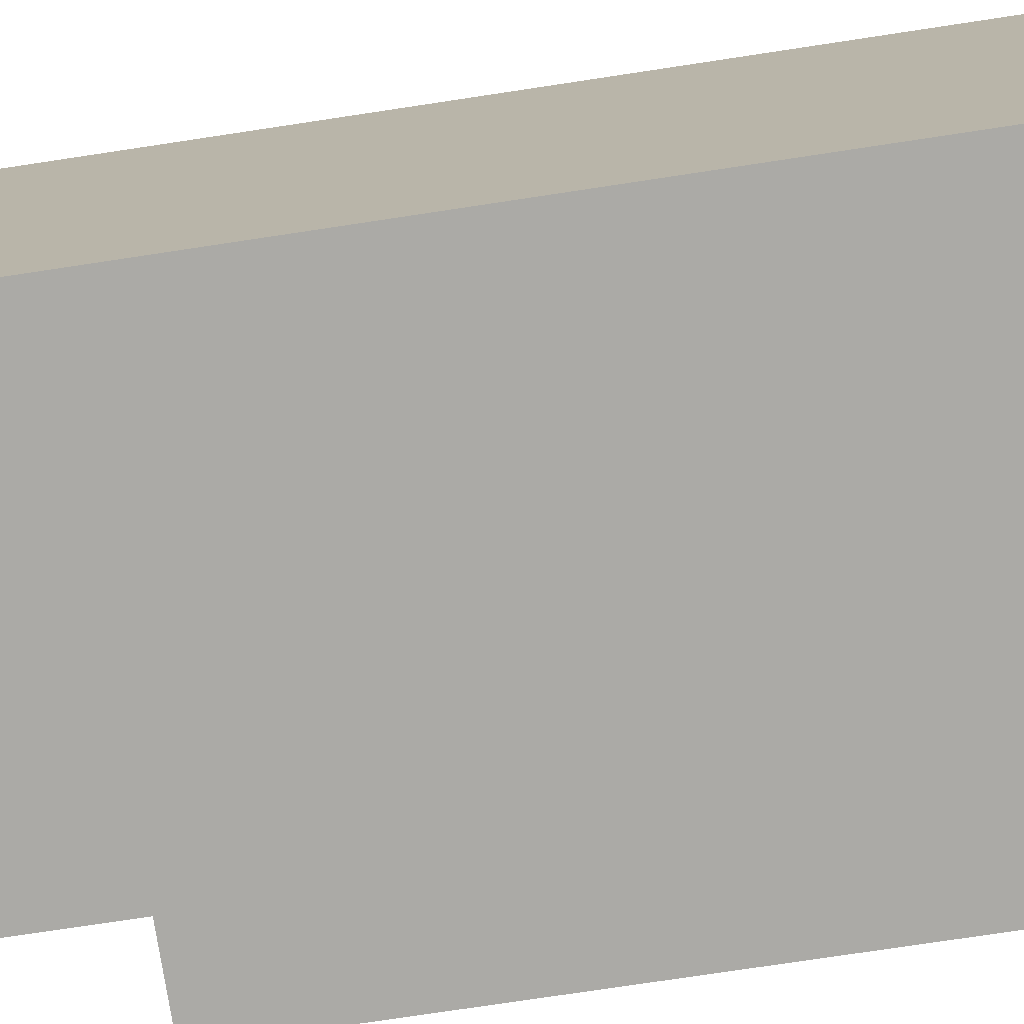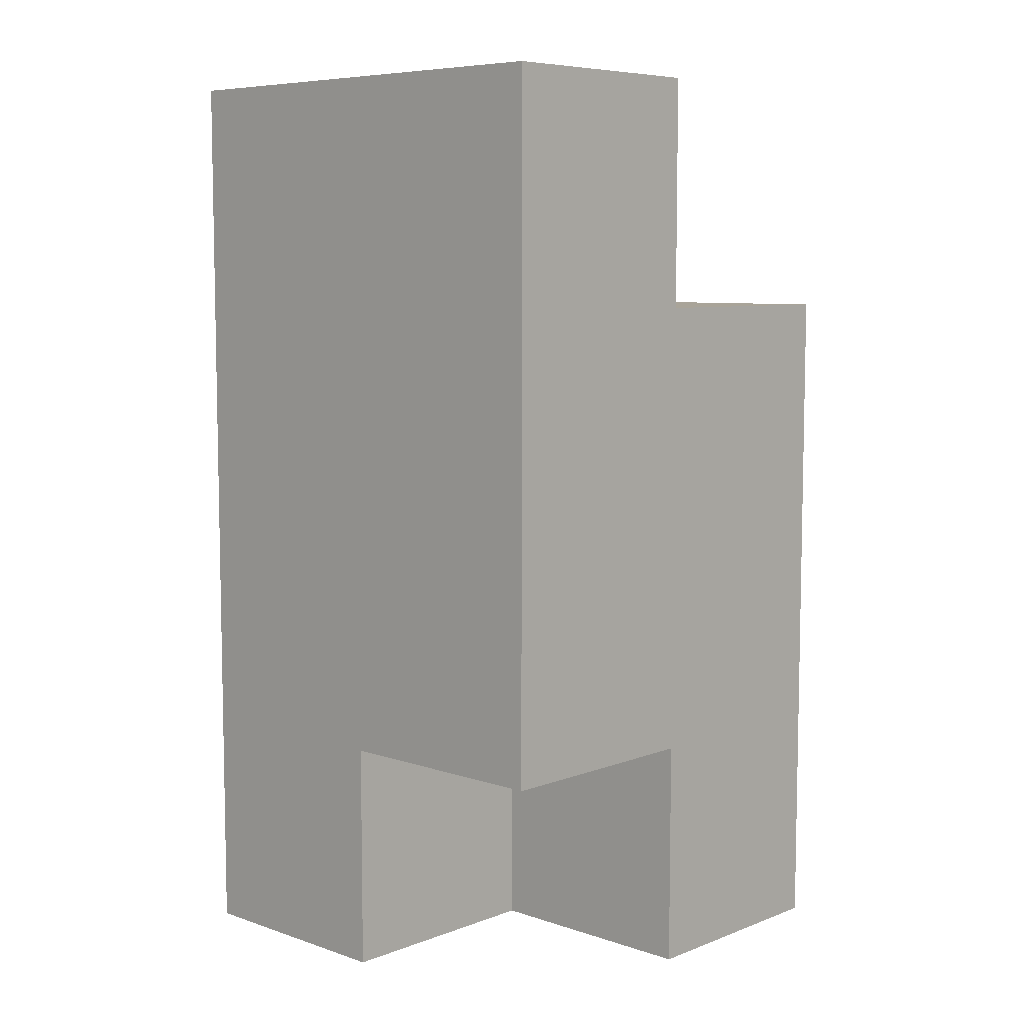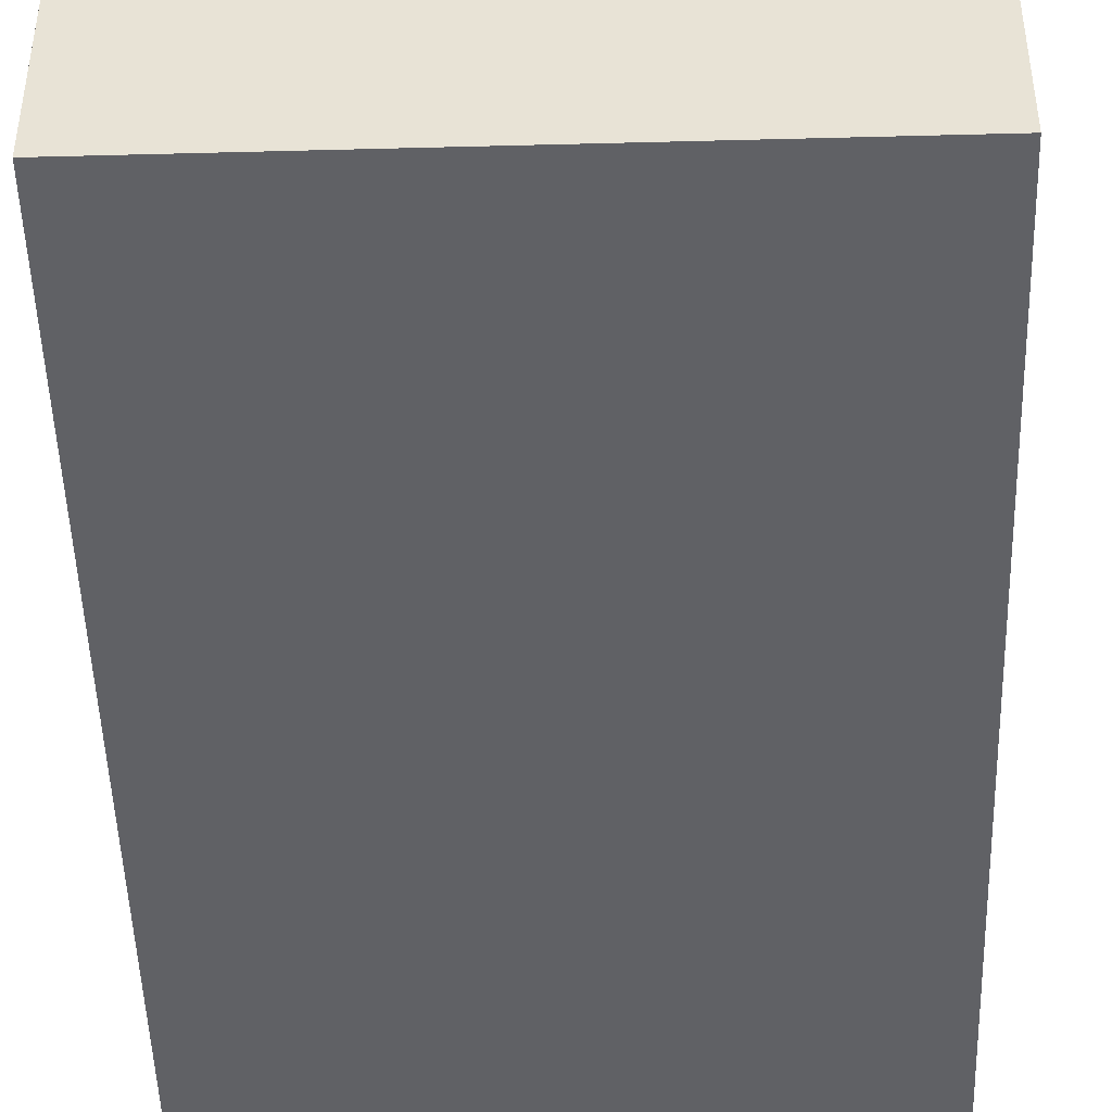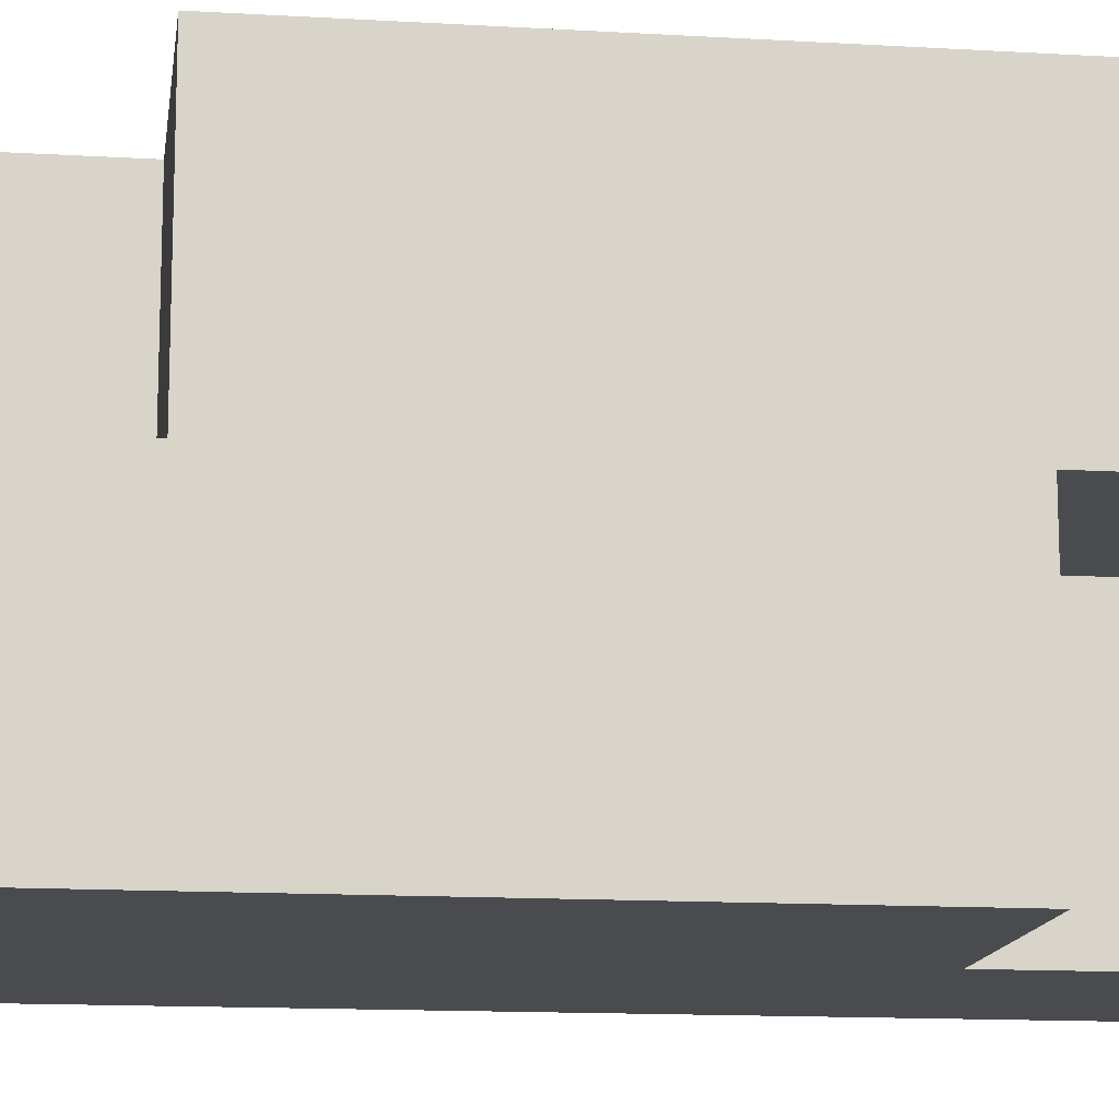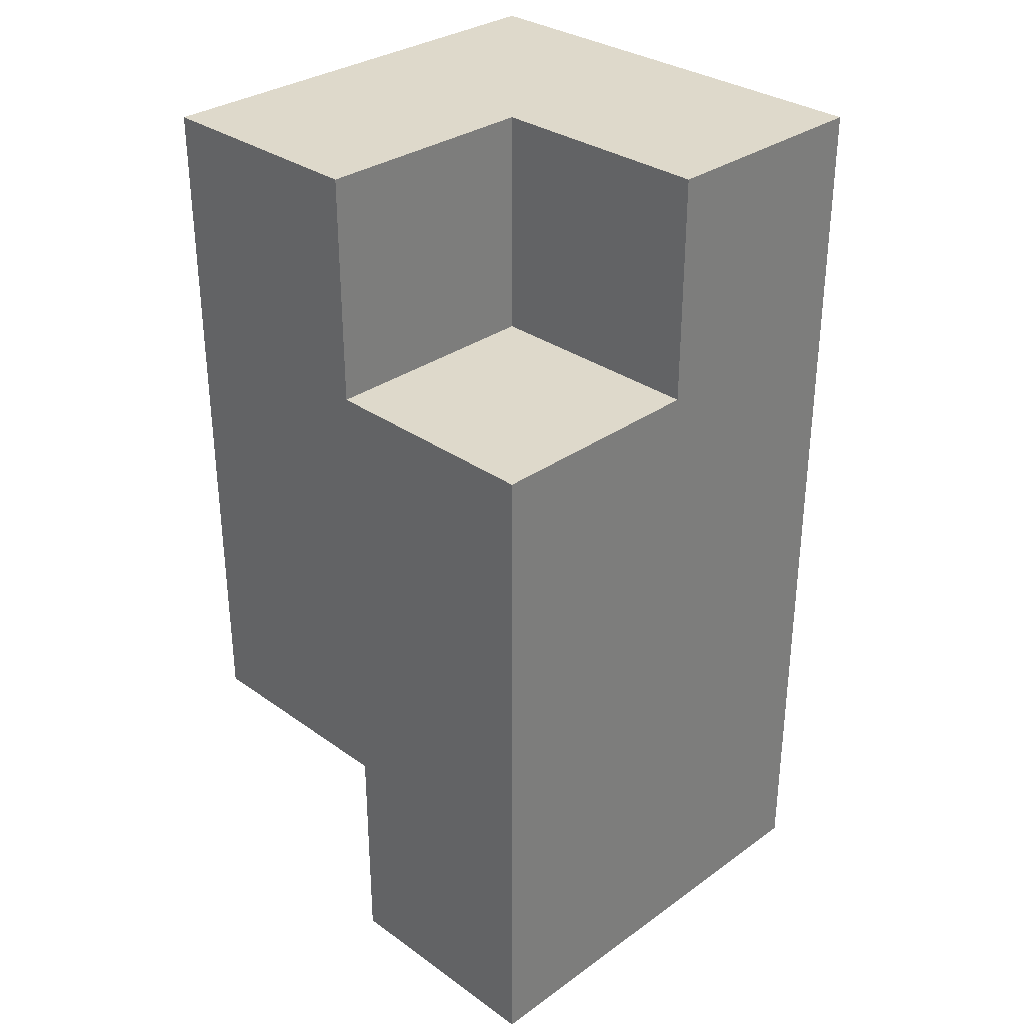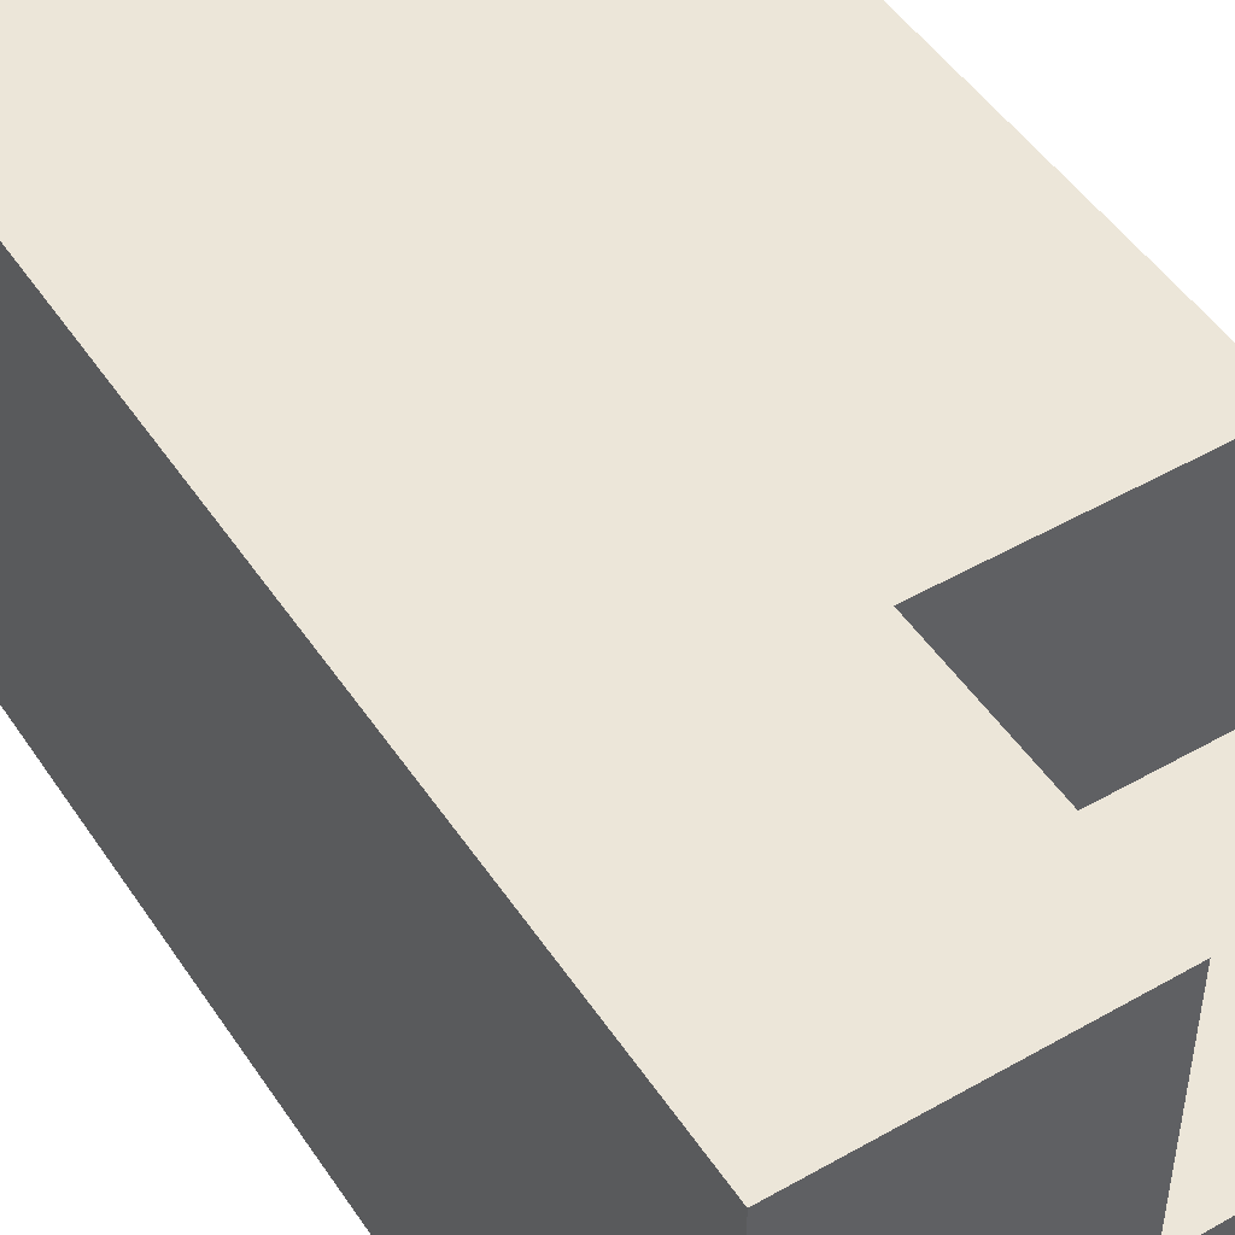
<metadata>
{"format":"obj","ext":"obj","renderer":"f3d","projection":"perspective","resolution":1024,"background":"white","views":[{"elev":-75.8,"azim":98.6,"up":"+Z"},{"elev":7.3,"azim":-136.6,"up":"+Y"},{"elev":-47.5,"azim":-178.3,"up":"+Z"},{"elev":-13.7,"azim":-97.6,"up":"+Z"},{"elev":31.7,"azim":-45.0,"up":"+Y"},{"elev":48.8,"azim":147.7,"up":"+Z"}]}
</metadata>
<code>
g Speedup
v -1 0 1
v -1 0 -0
v -1 1 1
v -1 1 -0
v -1 1 -1
v -1 2 1
v -1 2 -0
v -1 3 1
v -1 3 -0
v -1 3 -1
v -1 4 -0
v -1 4 -1
v 0 0 -0
v 0 0 -1
v 0 1 -0
v 0 1 -1
v 0 3 1
v 0 3 -0
v 0 4 1
v 0 4 -0
v 1 0 1
v 1 0 -1
v 1 1 1
v 1 1 -0
v 1 1 -1
v 1 2 1
v 1 2 -0
v 1 2 -1
v 1 3 1
v 1 3 -0
v 1 3 -1
v 1 4 1
v 1 4 -0
v 1 4 -1
v -1 0 1
v -1 1 1
v -1 2 1
v -1 3 1
v 0 0 1
v 0 1 1
v 0 2 1
v 0 3 1
v 0 4 1
v 1 0 1
v 1 1 1
v 1 2 1
v 1 3 1
v 1 4 1
v -1 3 -0
v -1 4 -0
v 0 3 -0
v 0 4 -0
v -1 0 -0
v -1 1 -0
v 0 0 -0
v 0 1 -0
v -1 1 -1
v -1 3 -1
v -1 4 -1
v 0 0 -1
v 0 1 -1
v 0 2 -1
v 0 3 -1
v 0 4 -1
v 1 0 -1
v 1 1 -1
v 1 2 -1
v 1 3 -1
v 1 4 -1
v -1 0 1
v 0 0 1
v 1 0 1
v -1 0 -0
v 0 0 -0
v 0 0 -1
v 1 0 -1
v -1 1 -0
v 0 1 -0
v -1 1 -1
v 0 1 -1
v -1 3 1
v 0 3 1
v -1 3 -0
v 0 3 -0
v 0 4 1
v 1 4 1
v -1 4 -0
v 0 4 -0
v 1 4 -0
v -1 4 -1
v 0 4 -1
v 1 4 -1
f 3 2 1
f 4 2 3
f 6 4 3
f 7 5 4
f 7 4 6
f 8 7 6
f 9 5 7
f 9 7 8
f 10 5 9
f 11 10 9
f 12 10 11
f 15 14 13
f 16 14 15
f 19 18 17
f 20 18 19
f 21 22 23
f 23 22 24
f 24 22 25
f 23 24 26
f 24 25 27
f 26 24 27
f 27 25 28
f 26 27 29
f 27 28 30
f 29 27 30
f 30 28 31
f 29 30 32
f 30 31 33
f 32 30 33
f 33 31 34
f 39 36 35
f 40 37 36
f 40 36 39
f 41 38 37
f 41 37 40
f 42 38 41
f 44 40 39
f 45 41 40
f 45 40 44
f 46 42 41
f 46 41 45
f 47 43 42
f 47 42 46
f 48 43 47
f 51 50 49
f 52 50 51
f 53 54 55
f 55 54 56
f 57 58 61
f 61 58 62
f 58 59 63
f 62 58 63
f 63 59 64
f 60 61 65
f 61 62 66
f 65 61 66
f 62 63 67
f 66 62 67
f 63 64 68
f 67 63 68
f 68 64 69
f 73 71 70
f 74 72 71
f 74 71 73
f 75 72 74
f 76 72 75
f 79 78 77
f 80 78 79
f 81 82 83
f 83 82 84
f 85 86 88
f 88 86 89
f 87 88 90
f 88 89 91
f 90 88 91
f 91 89 92

</code>
